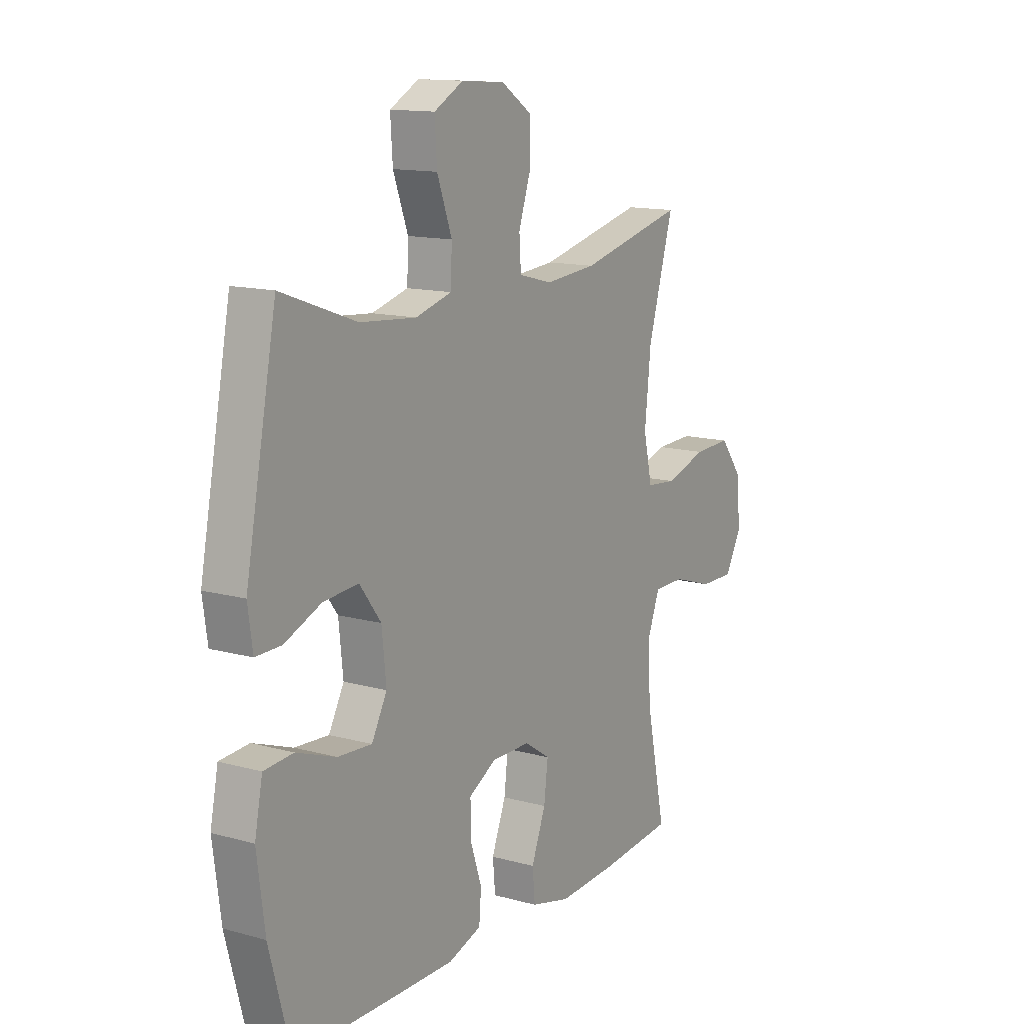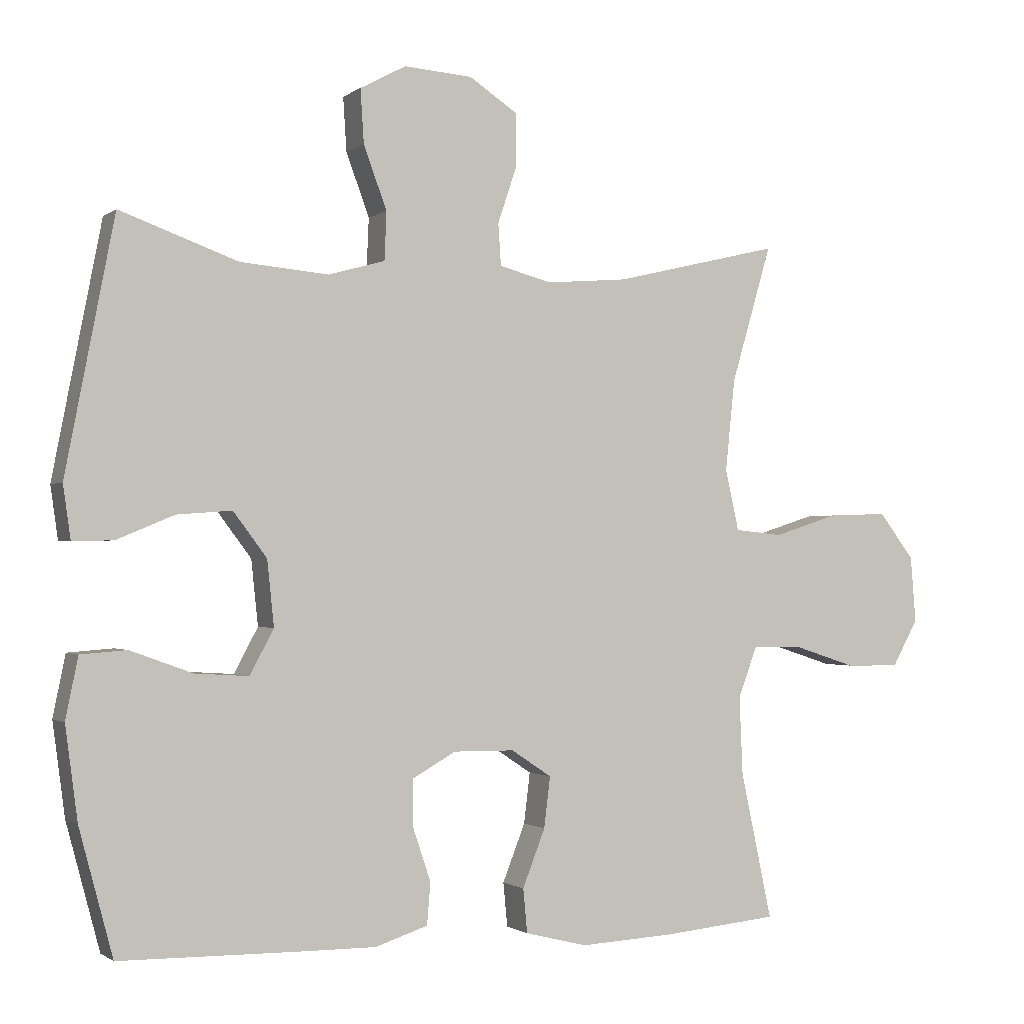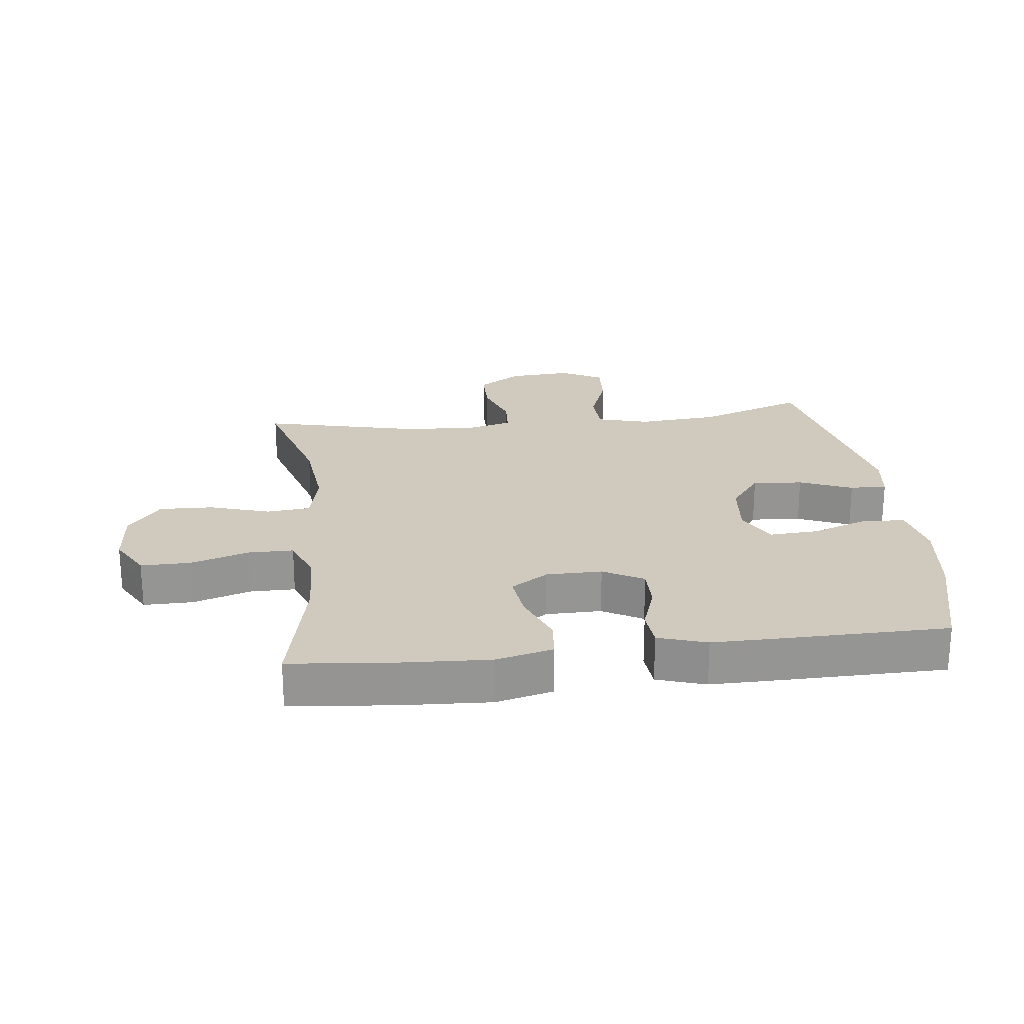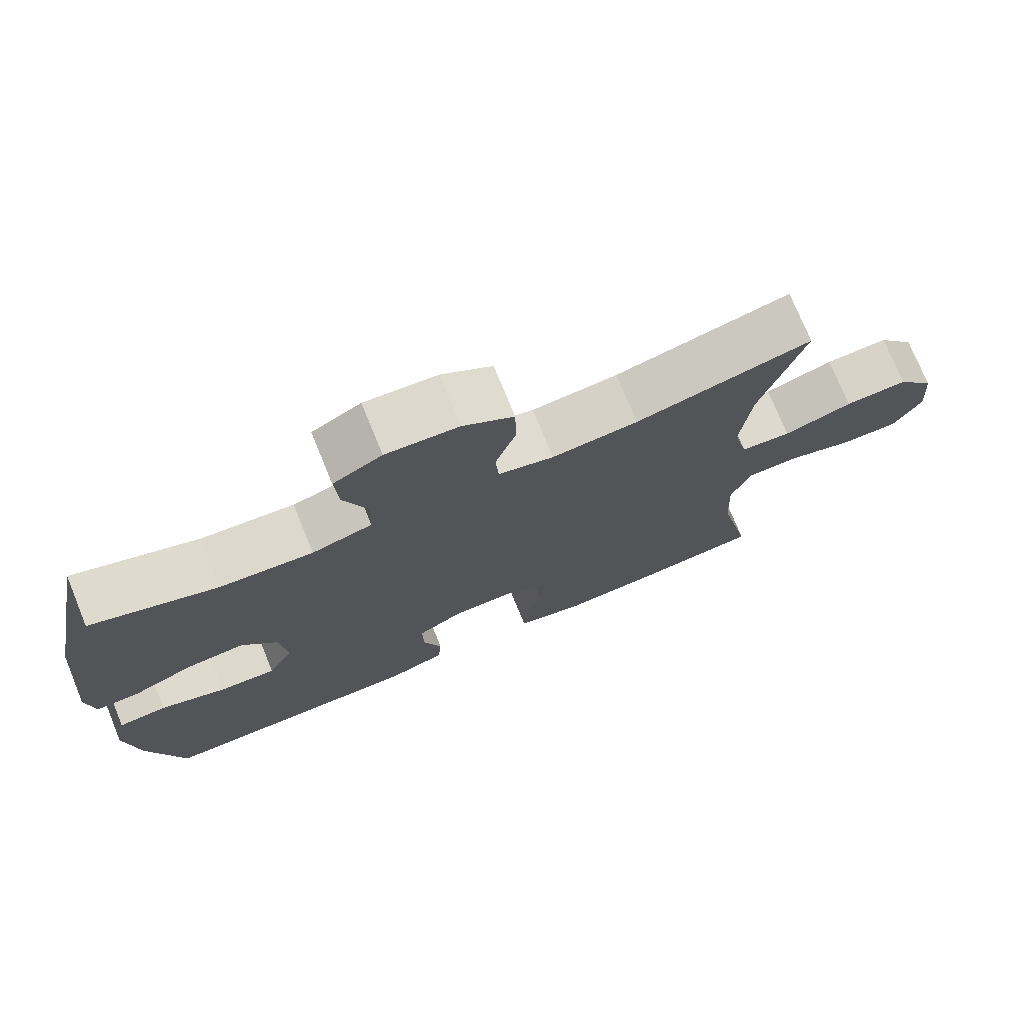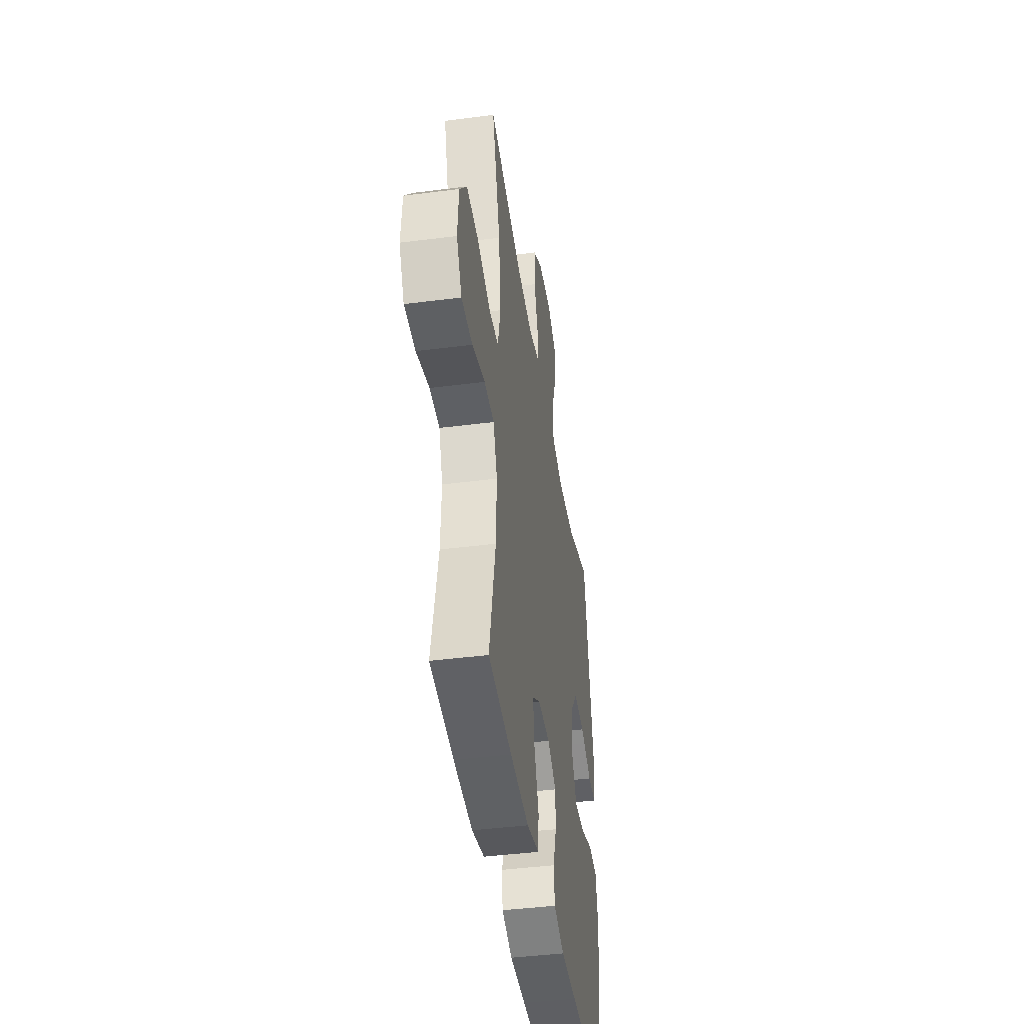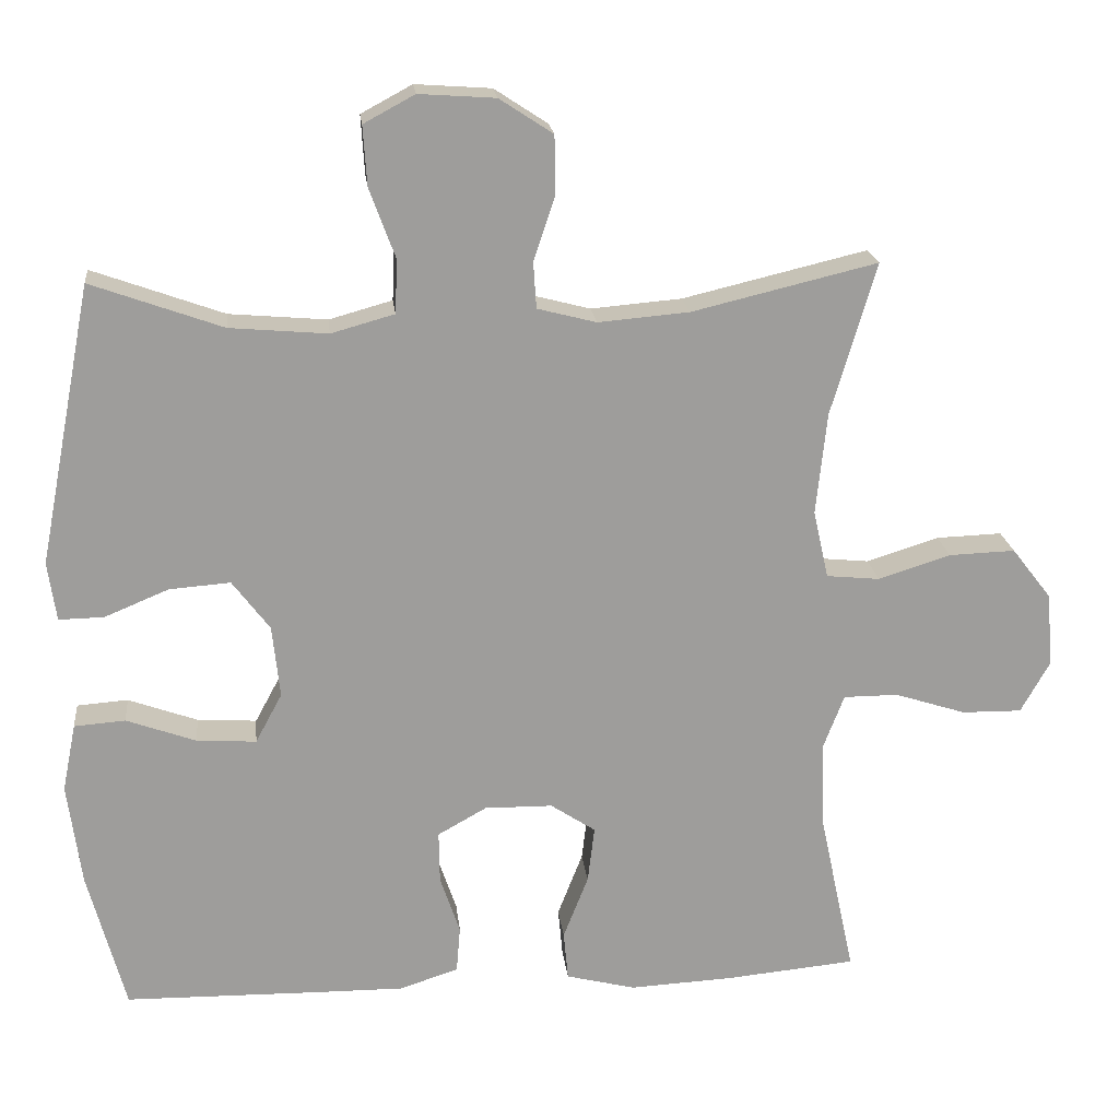
<metadata>
{"format":"obj","ext":"obj","renderer":"f3d","projection":"perspective","resolution":1024,"background":"white","views":[{"elev":13.5,"azim":-58.2,"up":"+Z"},{"elev":-1.2,"azim":-24.1,"up":"+Z"},{"elev":23.0,"azim":173.3,"up":"+Y"},{"elev":74.7,"azim":-22.3,"up":"+Z"},{"elev":-42.8,"azim":98.7,"up":"+Z"},{"elev":19.8,"azim":-6.2,"up":"+Z"}]}
</metadata>
<code>
v -0.5 0.07 0.5
v -0.328 0.07 0.438
v -0.2 0.07 0.427
v -0.117 0.07 0.45
v -0.114 0.07 0.52
v -0.148 0.07 0.612
v -0.153 0.07 0.69
v -0.086 0.07 0.726
v 0.014 0.07 0.719
v 0.084 0.07 0.673
v 0.085 0.07 0.596
v 0.057 0.07 0.513
v 0.061 0.07 0.452
v 0.138 0.07 0.432
v 0.257 0.07 0.442
v 0.5 0.07 0.5
v 0.441 0.07 0.3
v 0.427 0.07 0.166
v 0.447 0.07 0.077
v 0.517 0.07 0.07
v 0.612 0.07 0.1
v 0.699 0.07 0.103
v 0.751 0.07 0.036
v 0.759 0.07 -0.061
v 0.721 0.07 -0.129
v 0.642 0.07 -0.128
v 0.549 0.07 -0.098
v 0.477 0.07 -0.098
v 0.449 0.07 -0.171
v 0.454 0.07 -0.286
v 0.5 0.07 -0.5
v 0.33 0.07 -0.516
v 0.193 0.07 -0.523
v 0.102 0.07 -0.5
v 0.096 0.07 -0.436
v 0.129 0.07 -0.352
v 0.138 0.07 -0.278
v 0.079 0.07 -0.239
v -0.01 0.07 -0.238
v -0.074 0.07 -0.274
v -0.073 0.07 -0.342
v -0.047 0.07 -0.419
v -0.052 0.07 -0.48
v -0.129 0.07 -0.505
v -0.246 0.07 -0.504
v -0.5 0.07 -0.5
v -0.549 0.07 -0.317
v -0.567 0.07 -0.182
v -0.549 0.07 -0.093
v -0.482 0.07 -0.088
v -0.391 0.07 -0.121
v -0.313 0.07 -0.126
v -0.278 0.07 -0.061
v -0.288 0.07 0.034
v -0.337 0.07 0.099
v -0.417 0.07 0.093
v -0.501 0.07 0.058
v -0.56 0.07 0.057
v -0.571 0.07 0.134
v -0.5 0 0.5
v -0.328 0 0.438
v -0.2 0 0.427
v -0.117 0 0.45
v -0.114 0 0.52
v -0.148 0 0.612
v -0.153 0 0.69
v -0.086 0 0.726
v 0.014 0 0.719
v 0.084 0 0.673
v 0.085 0 0.596
v 0.057 0 0.513
v 0.061 0 0.452
v 0.138 0 0.432
v 0.257 0 0.442
v 0.5 0 0.5
v 0.441 0 0.3
v 0.427 0 0.166
v 0.447 0 0.077
v 0.517 0 0.07
v 0.612 0 0.1
v 0.699 0 0.103
v 0.751 0 0.036
v 0.759 0 -0.061
v 0.721 0 -0.129
v 0.642 0 -0.128
v 0.549 0 -0.098
v 0.477 0 -0.098
v 0.449 0 -0.171
v 0.454 0 -0.286
v 0.5 0 -0.5
v 0.33 0 -0.516
v 0.193 0 -0.523
v 0.102 0 -0.5
v 0.096 0 -0.436
v 0.129 0 -0.352
v 0.138 0 -0.278
v 0.079 0 -0.239
v -0.01 0 -0.238
v -0.074 0 -0.274
v -0.073 0 -0.342
v -0.047 0 -0.419
v -0.052 0 -0.48
v -0.129 0 -0.505
v -0.246 0 -0.504
v -0.5 0 -0.5
v -0.549 0 -0.317
v -0.567 0 -0.182
v -0.549 0 -0.093
v -0.482 0 -0.088
v -0.391 0 -0.121
v -0.313 0 -0.126
v -0.278 0 -0.061
v -0.288 0 0.034
v -0.337 0 0.099
v -0.417 0 0.093
v -0.501 0 0.058
v -0.56 0 0.057
v -0.571 0 0.134
f 56 57 58 59
f 55 56 59 1
f 54 55 1 2
f 53 54 2 3
f 48 49 50 51
f 48 51 52
f 47 48 52
f 46 47 52
f 45 46 52 53
f 41 42 43 44
f 40 41 44 45
f 33 34 35 36
f 33 36 37
f 30 31 32 33
f 29 30 33 37
f 28 29 37 38
f 24 25 26 27
f 24 27 28
f 23 24 28
f 20 21 22 23
f 19 20 23 28
f 18 19 28 38
f 15 16 17
f 14 15 17 18
f 13 14 18 38
f 9 10 11 12
f 5 6 7 8
f 4 5 8 9
f 45 53 3 4
f 40 45 4 9
f 39 40 9 12
f 12 13 38 39
f 118 117 116 115
f 60 118 115 114
f 61 60 114 113
f 62 61 113 112
f 110 109 108 107
f 111 110 107
f 111 107 106
f 111 106 105
f 112 111 105 104
f 103 102 101 100
f 104 103 100 99
f 95 94 93 92
f 96 95 92
f 92 91 90 89
f 96 92 89 88
f 97 96 88 87
f 86 85 84 83
f 87 86 83
f 87 83 82
f 82 81 80 79
f 87 82 79 78
f 97 87 78 77
f 76 75 74
f 77 76 74 73
f 97 77 73 72
f 71 70 69 68
f 67 66 65 64
f 68 67 64 63
f 63 62 112 104
f 68 63 104 99
f 71 68 99 98
f 98 97 72 71
f 1 60 61 2
f 2 61 62 3
f 3 62 63 4
f 4 63 64 5
f 5 64 65 6
f 6 65 66 7
f 7 66 67 8
f 8 67 68 9
f 9 68 69 10
f 10 69 70 11
f 11 70 71 12
f 12 71 72 13
f 13 72 73 14
f 14 73 74 15
f 15 74 75 16
f 16 75 76 17
f 17 76 77 18
f 18 77 78 19
f 19 78 79 20
f 20 79 80 21
f 21 80 81 22
f 22 81 82 23
f 23 82 83 24
f 24 83 84 25
f 25 84 85 26
f 26 85 86 27
f 27 86 87 28
f 28 87 88 29
f 29 88 89 30
f 30 89 90 31
f 31 90 91 32
f 32 91 92 33
f 33 92 93 34
f 34 93 94 35
f 35 94 95 36
f 36 95 96 37
f 37 96 97 38
f 38 97 98 39
f 39 98 99 40
f 40 99 100 41
f 41 100 101 42
f 42 101 102 43
f 43 102 103 44
f 44 103 104 45
f 45 104 105 46
f 46 105 106 47
f 47 106 107 48
f 48 107 108 49
f 49 108 109 50
f 50 109 110 51
f 51 110 111 52
f 52 111 112 53
f 53 112 113 54
f 54 113 114 55
f 55 114 115 56
f 56 115 116 57
f 57 116 117 58
f 58 117 118 59
f 59 118 60 1

</code>
